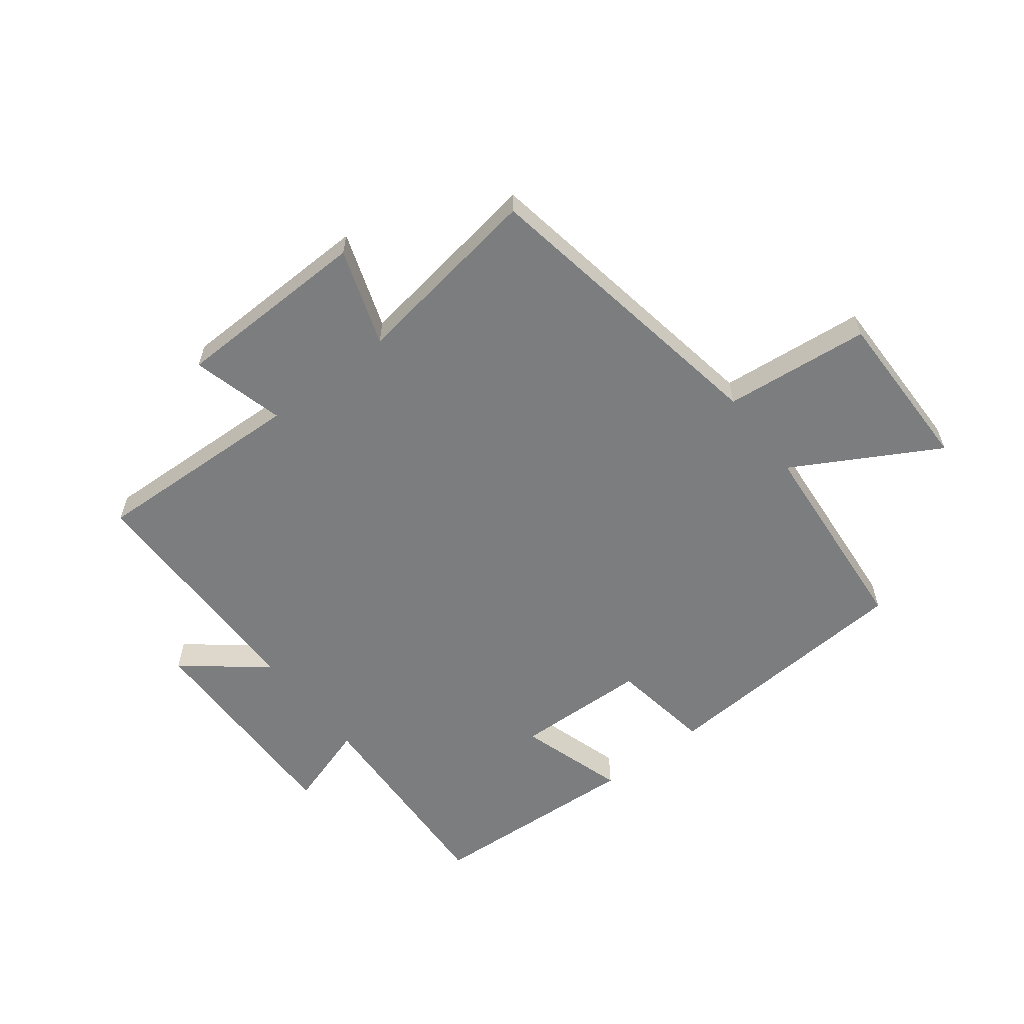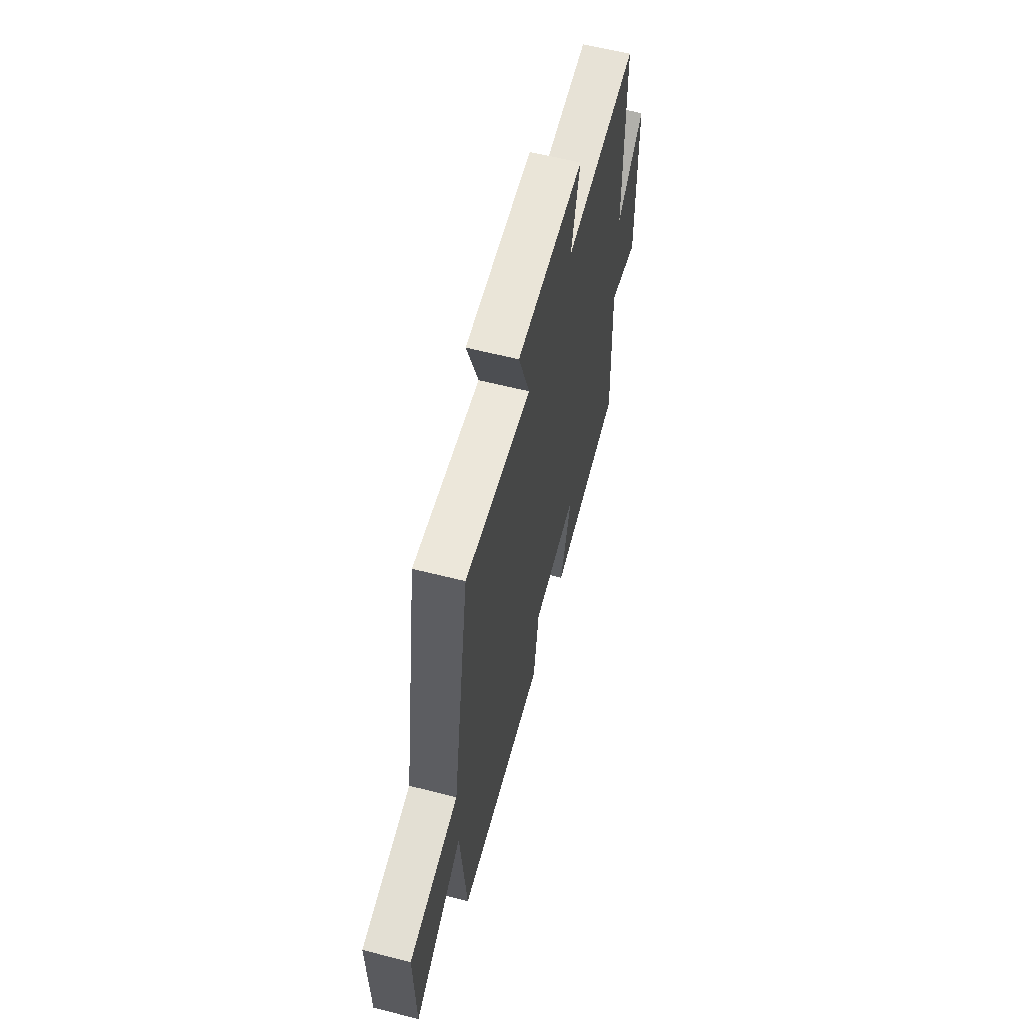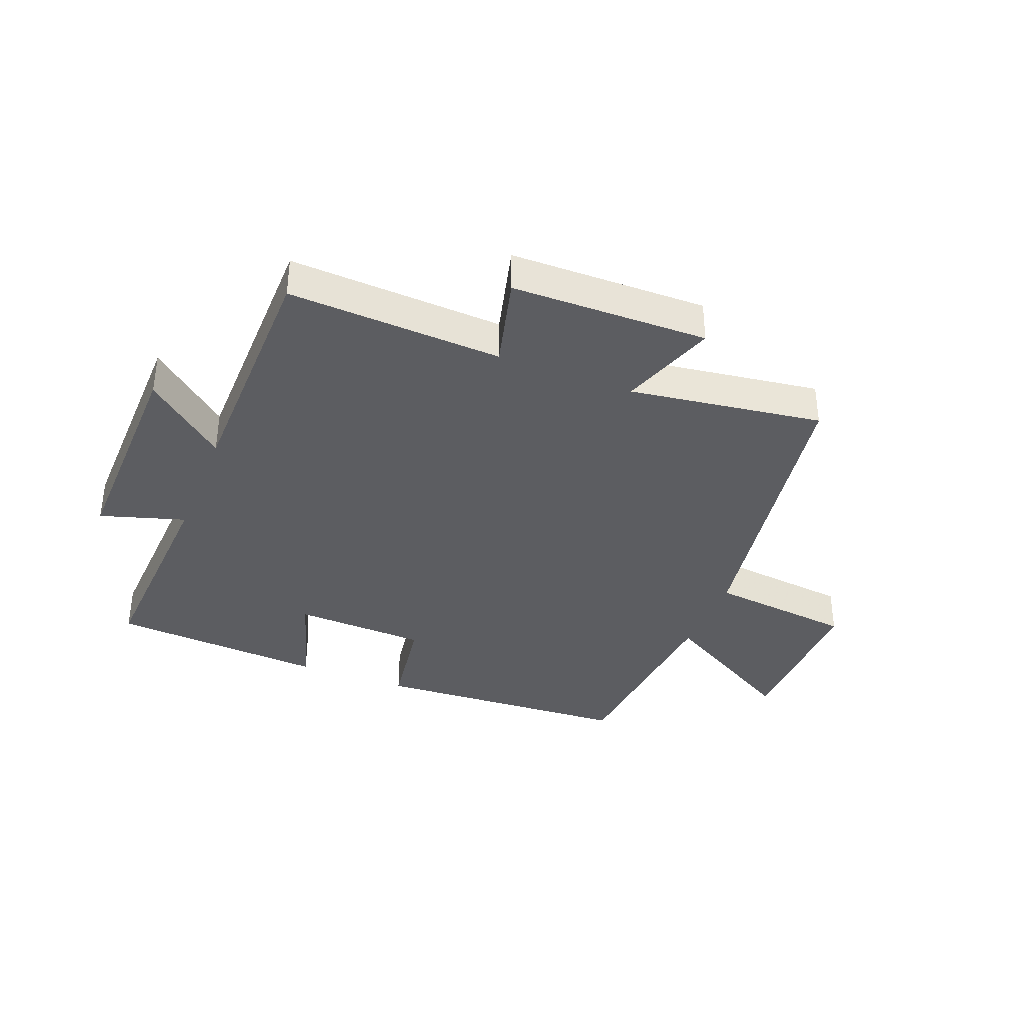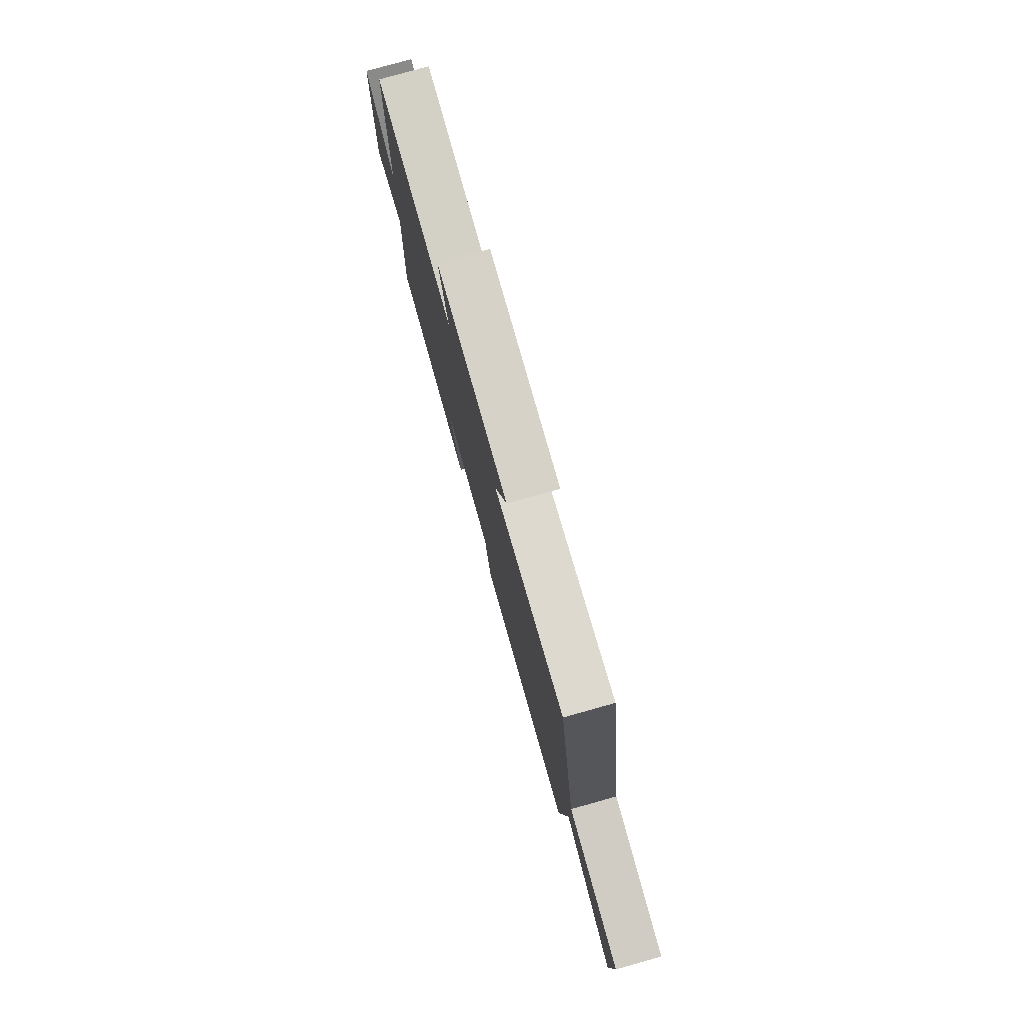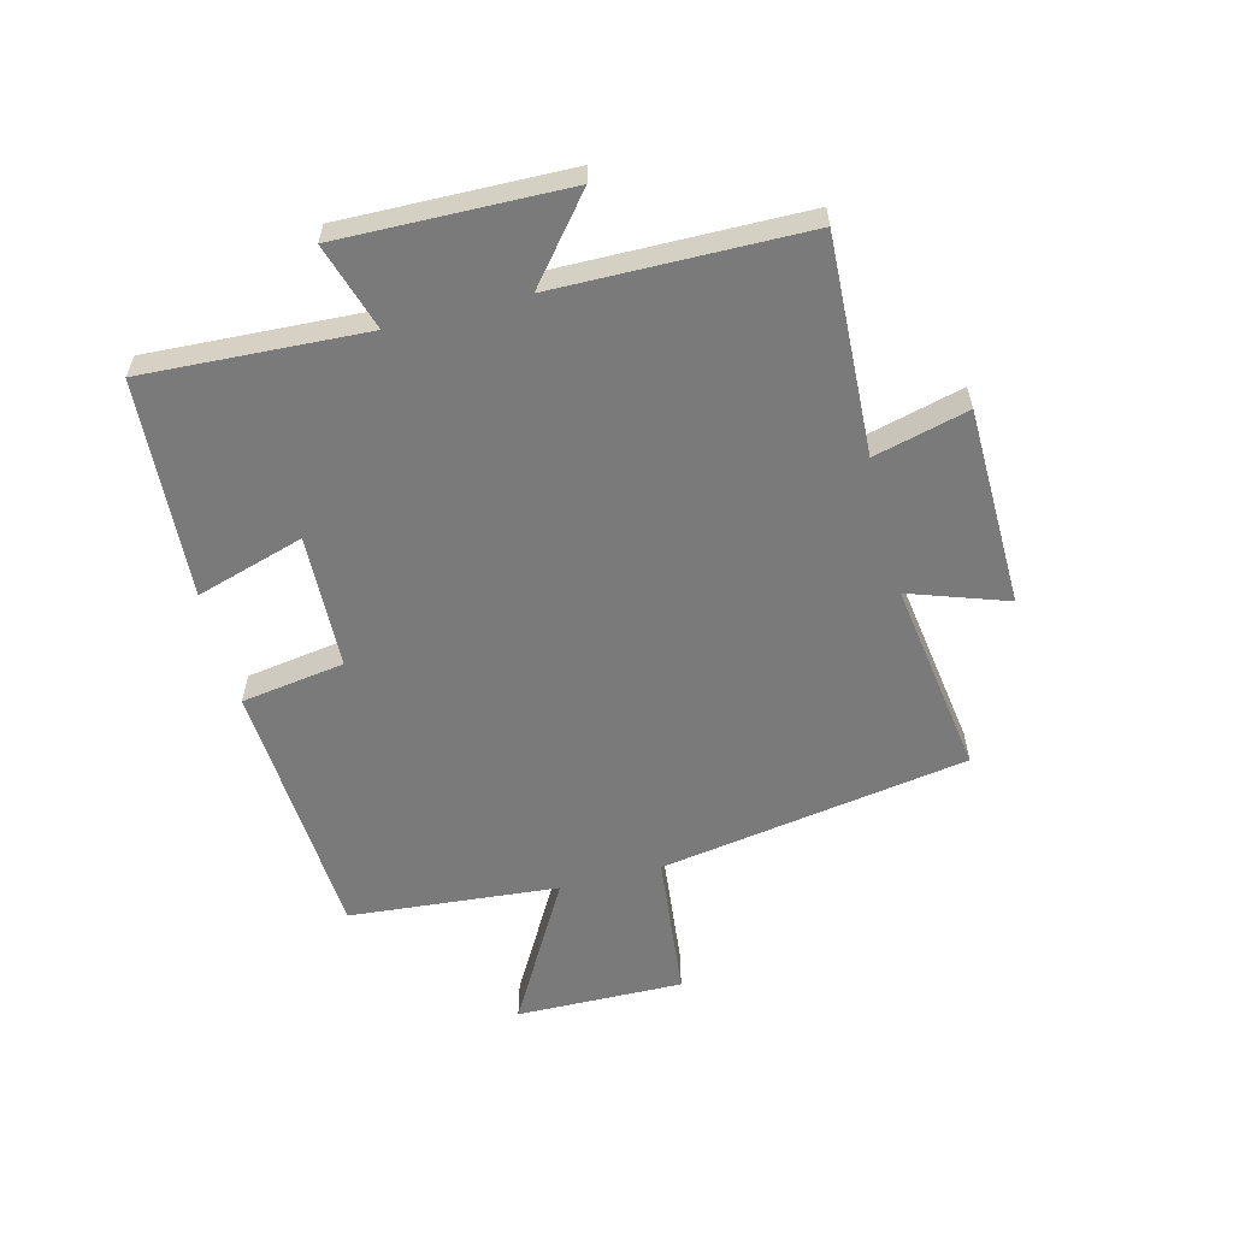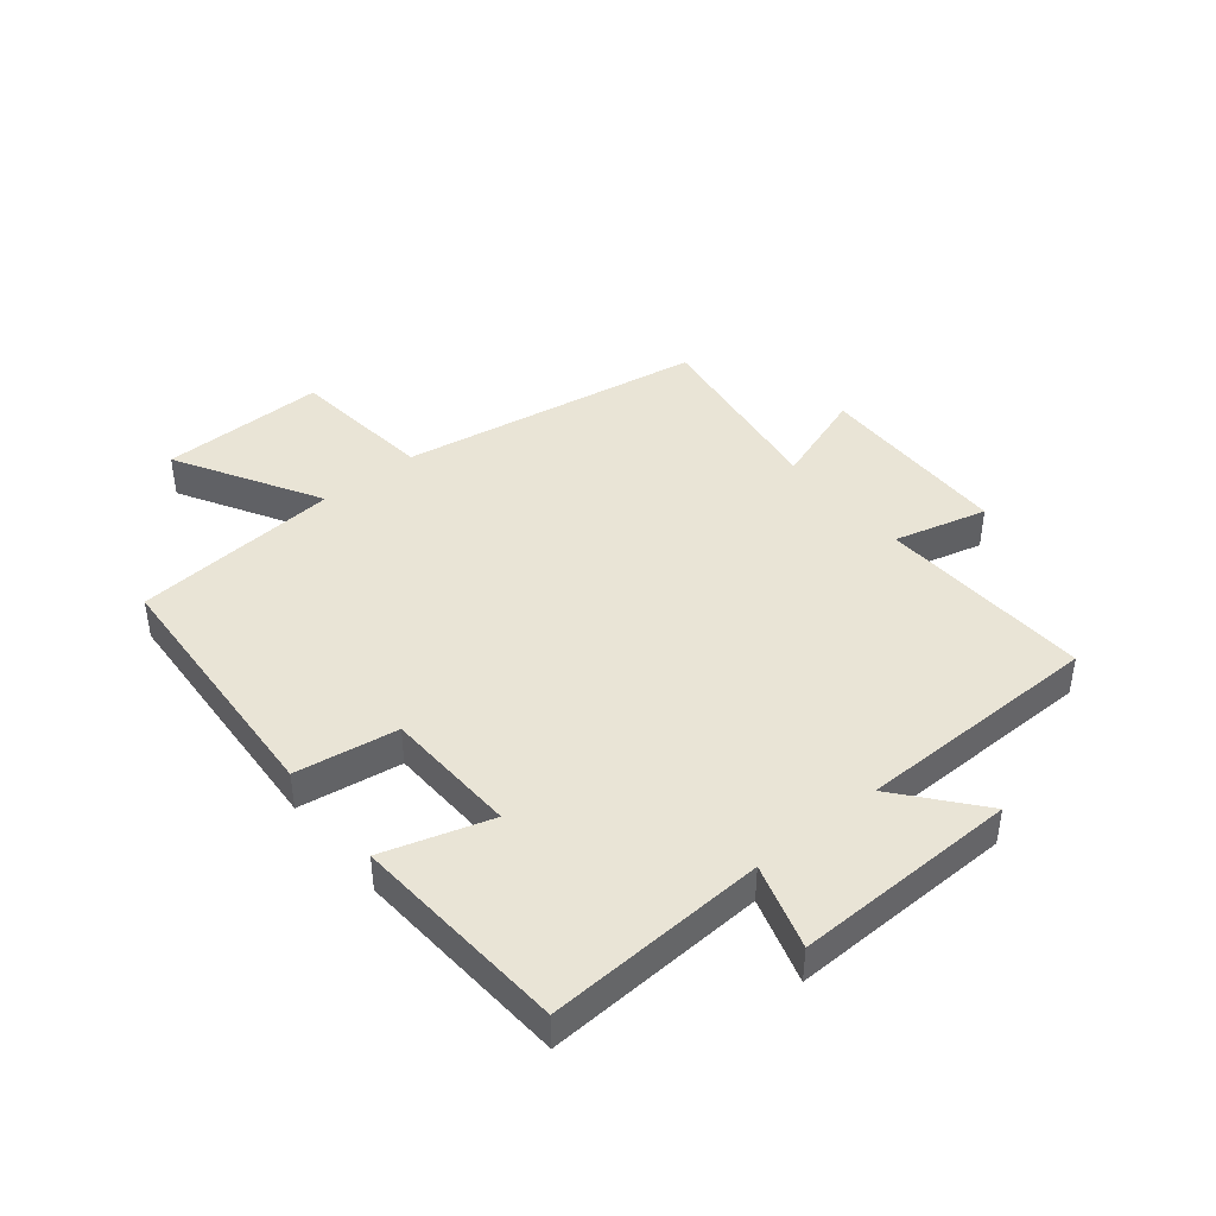
<metadata>
{"format":"obj","ext":"obj","renderer":"f3d","projection":"perspective","resolution":1024,"background":"white","views":[{"elev":-59.0,"azim":37.9,"up":"+Y"},{"elev":60.6,"azim":104.6,"up":"+Z"},{"elev":-37.0,"azim":-21.6,"up":"+Y"},{"elev":78.7,"azim":74.3,"up":"+Z"},{"elev":-58.1,"azim":-75.6,"up":"+Y"},{"elev":42.4,"azim":-129.2,"up":"+Y"}]}
</metadata>
<code>
v -0.519 0.07 -0.477
v -0.5 0.07 -0.112
v -0.642 0.07 -0.156
v -0.634 0.07 0.216
v -0.5 0.07 0.106
v -0.495 0.07 0.516
v -0.138 0.07 0.5
v -0.178 0.07 0.655
v 0.15 0.07 0.661
v 0.094 0.07 0.5
v 0.416 0.07 0.547
v 0.5 0.07 0.038
v 0.743 0.07 0.012
v 0.739 0.07 -0.264
v 0.5 0.07 -0.128
v 0.47 0.07 -0.473
v 0.035 0.07 -0.5
v 0.009 0.07 -0.33
v -0.213 0.07 -0.322
v -0.159 0.07 -0.5
v -0.519 0 -0.477
v -0.5 0 -0.112
v -0.642 0 -0.156
v -0.634 0 0.216
v -0.5 0 0.106
v -0.495 0 0.516
v -0.138 0 0.5
v -0.178 0 0.655
v 0.15 0 0.661
v 0.094 0 0.5
v 0.416 0 0.547
v 0.5 0 0.038
v 0.743 0 0.012
v 0.739 0 -0.264
v 0.5 0 -0.128
v 0.47 0 -0.473
v 0.035 0 -0.5
v 0.009 0 -0.33
v -0.213 0 -0.322
v -0.159 0 -0.5
f 19 20 1 2
f 18 19 2
f 15 16 17 18
f 15 18 2
f 12 13 14 15
f 12 15 2
f 11 12 2
f 10 11 2
f 7 8 9 10
f 7 10 2 3
f 5 6 7
f 5 7 3
f 3 4 5
f 22 21 40 39
f 22 39 38
f 38 37 36 35
f 22 38 35
f 35 34 33 32
f 22 35 32
f 22 32 31
f 22 31 30
f 30 29 28 27
f 23 22 30 27
f 27 26 25
f 23 27 25
f 25 24 23
f 1 21 22 2
f 2 22 23 3
f 3 23 24 4
f 4 24 25 5
f 5 25 26 6
f 6 26 27 7
f 7 27 28 8
f 8 28 29 9
f 9 29 30 10
f 10 30 31 11
f 11 31 32 12
f 12 32 33 13
f 13 33 34 14
f 14 34 35 15
f 15 35 36 16
f 16 36 37 17
f 17 37 38 18
f 18 38 39 19
f 19 39 40 20
f 20 40 21 1

</code>
